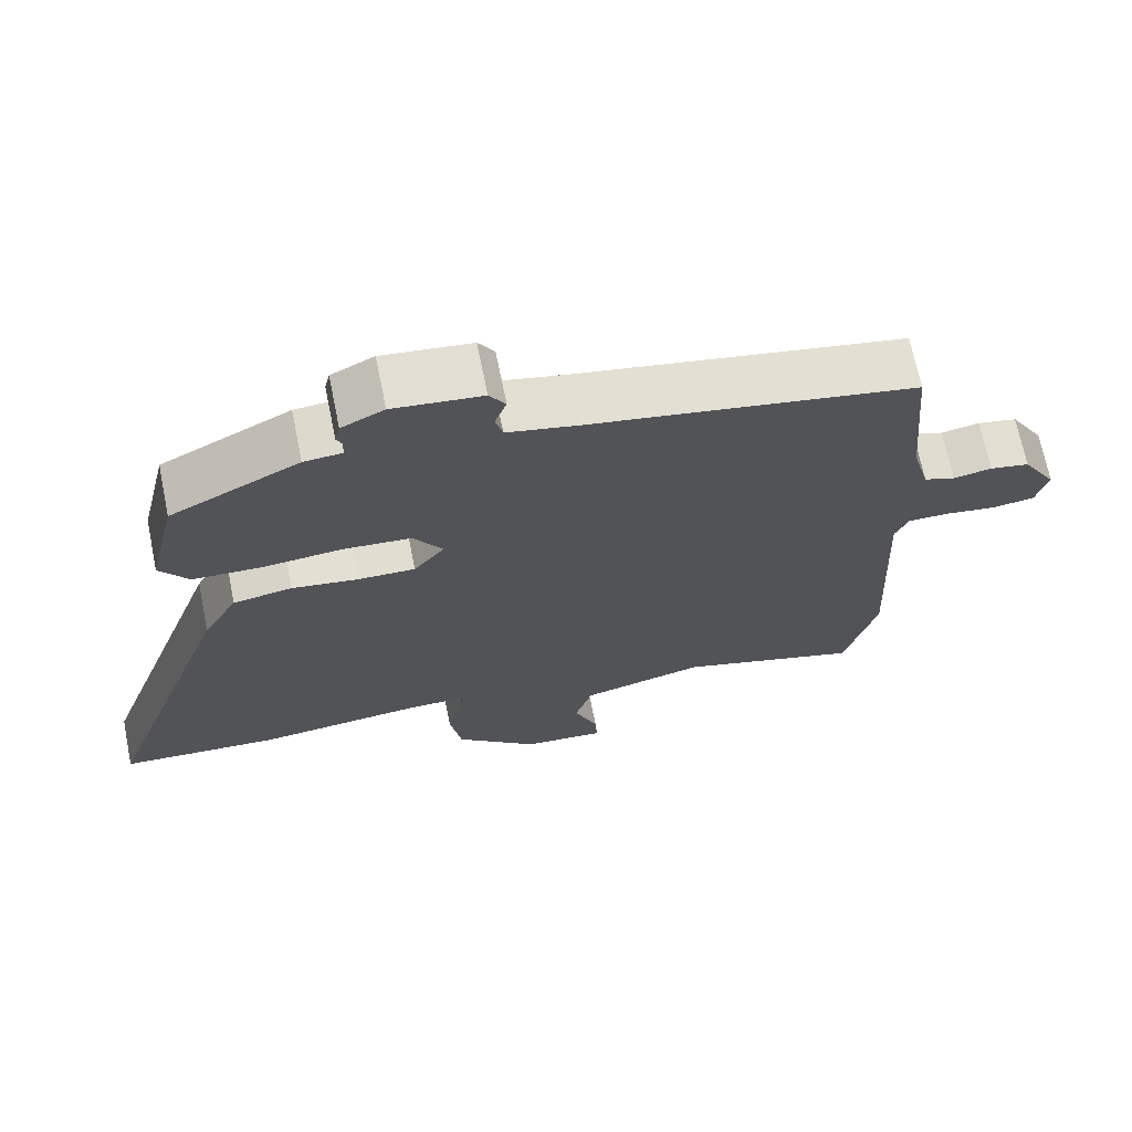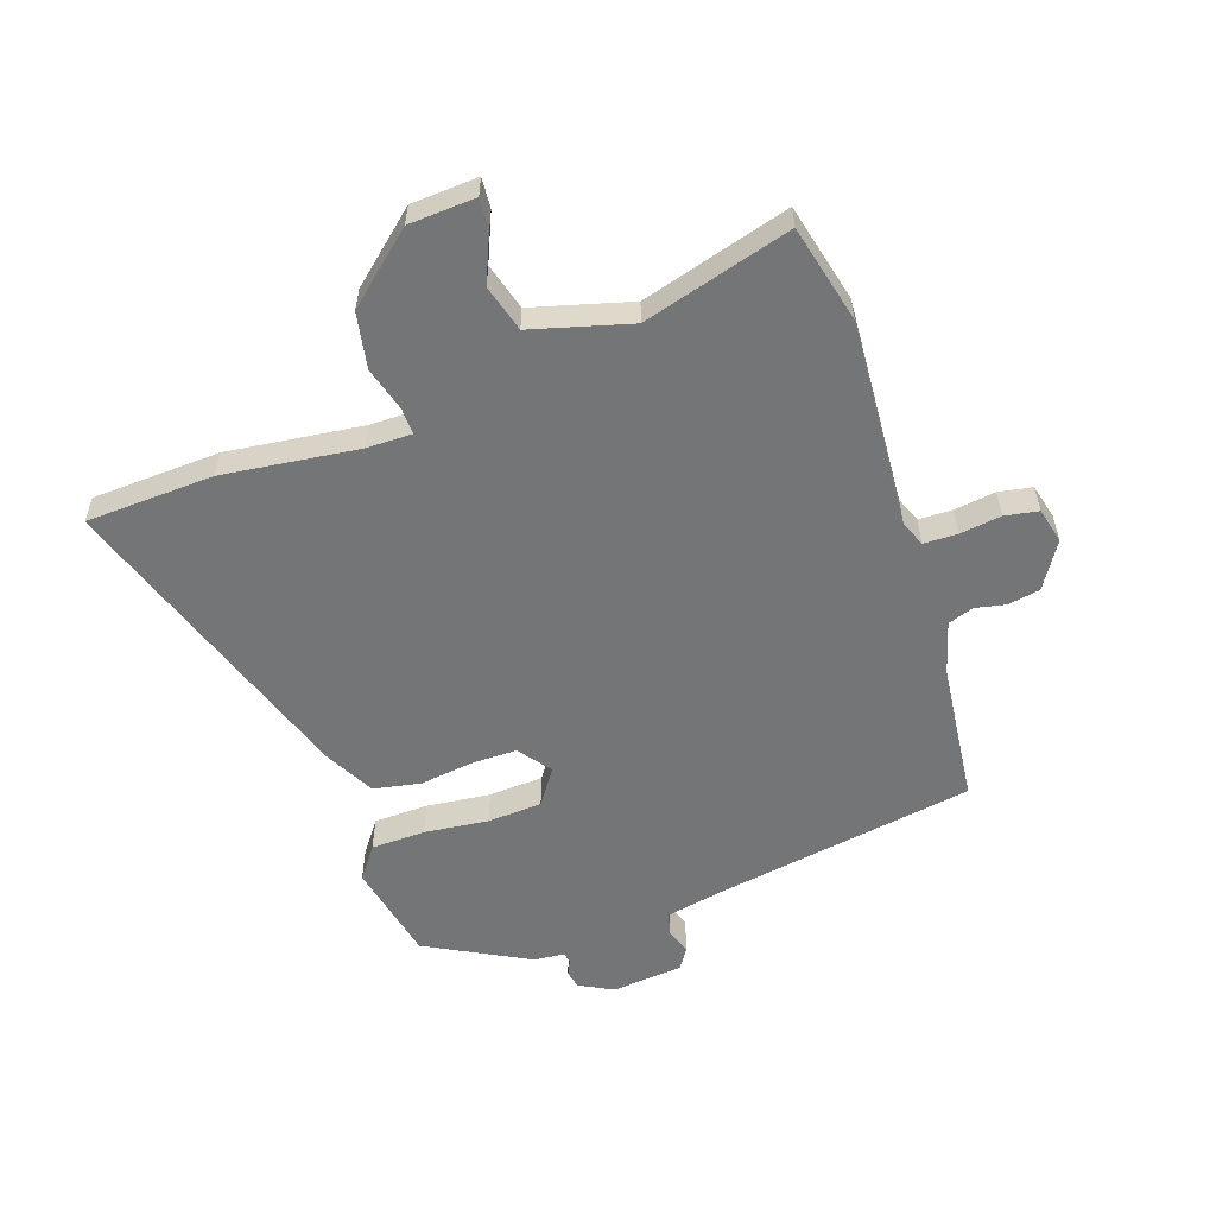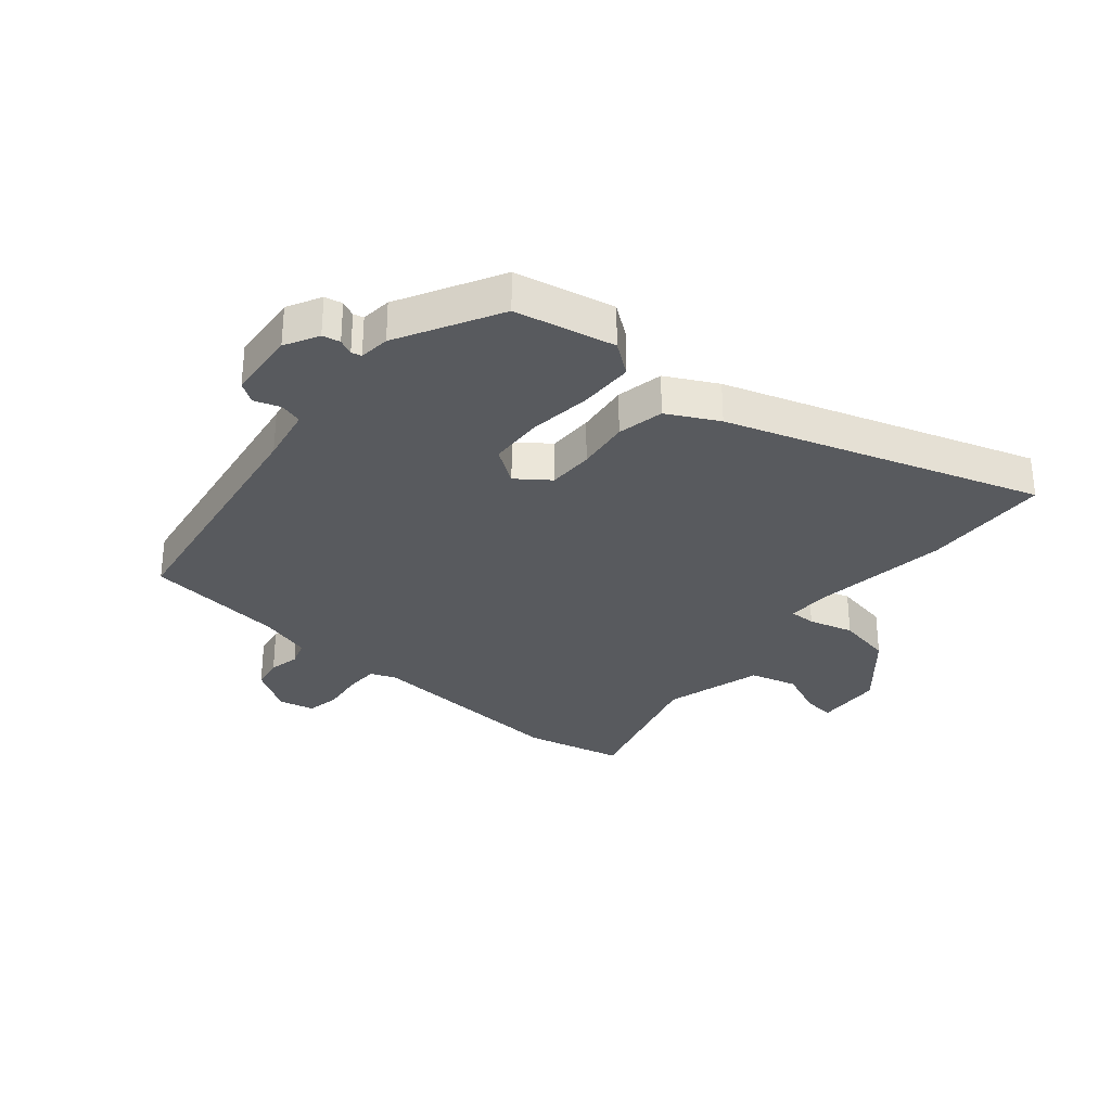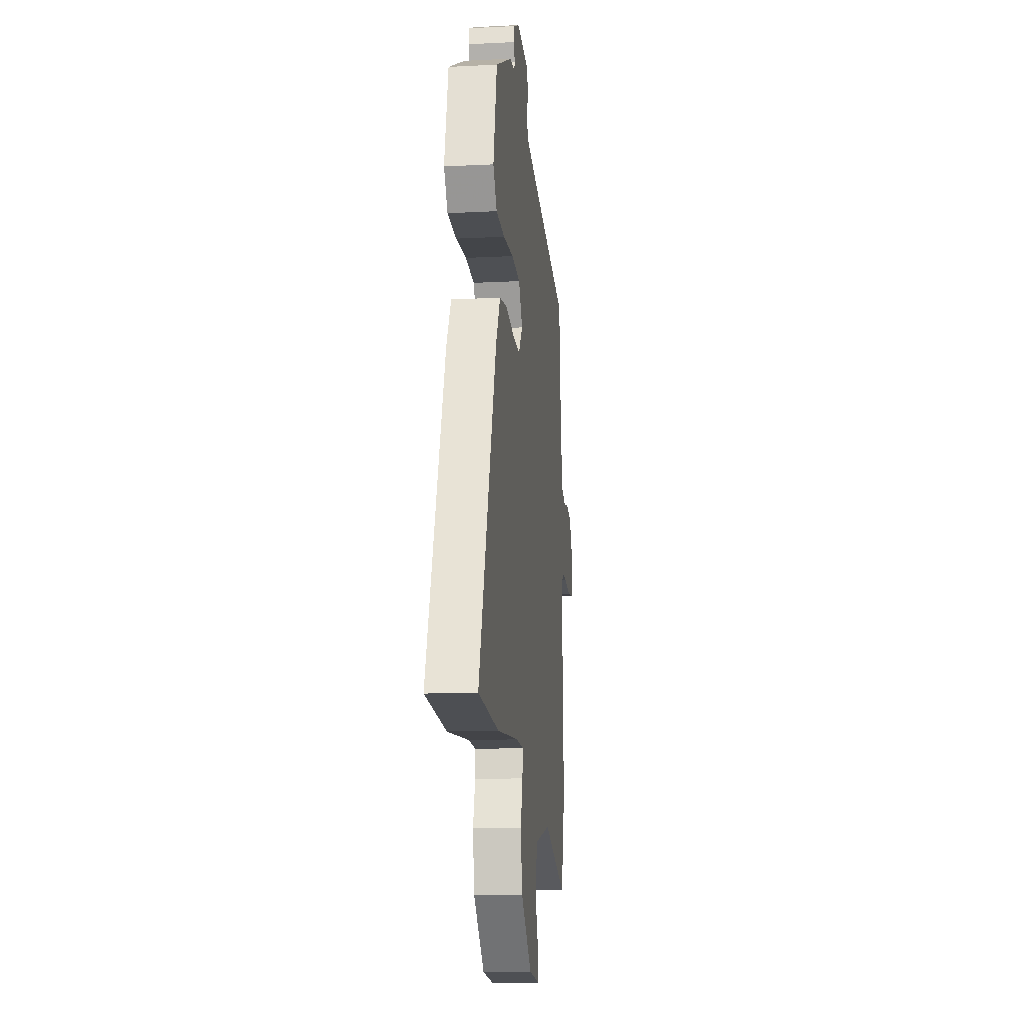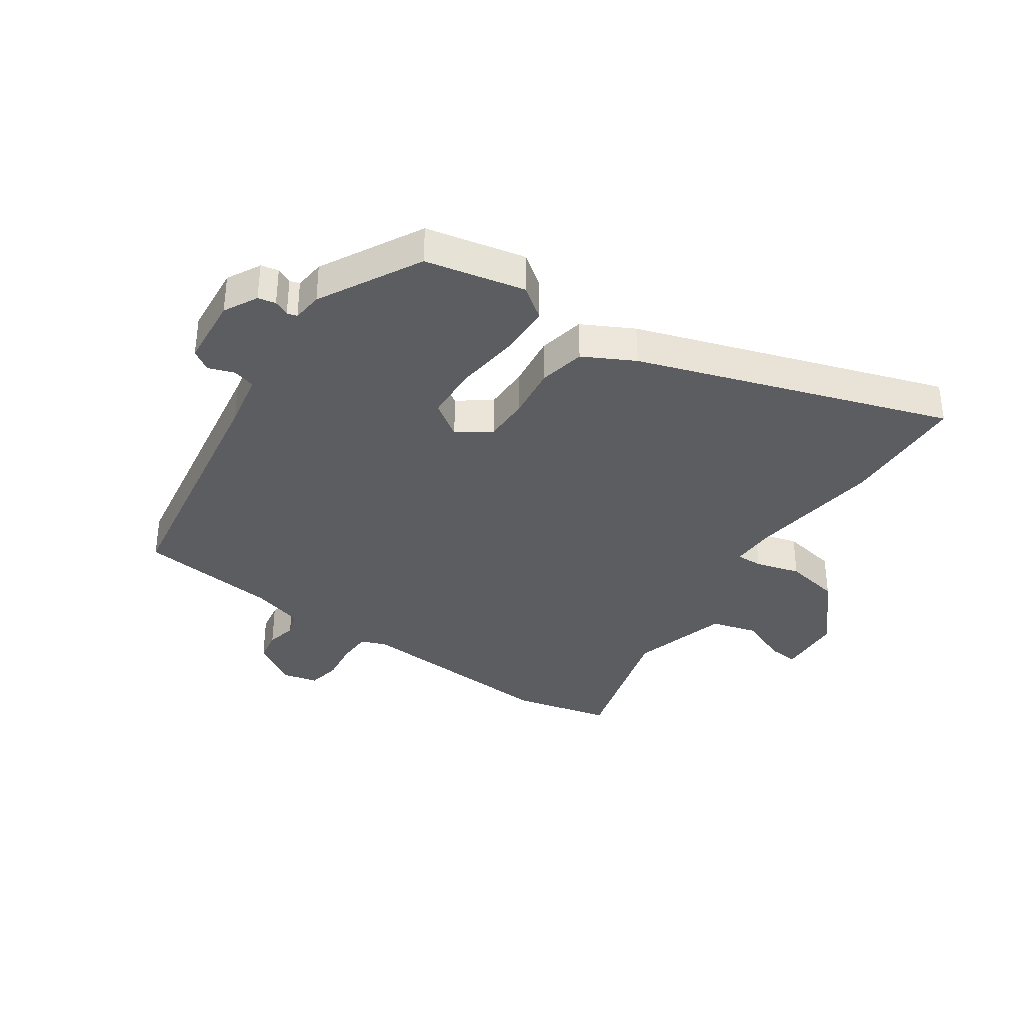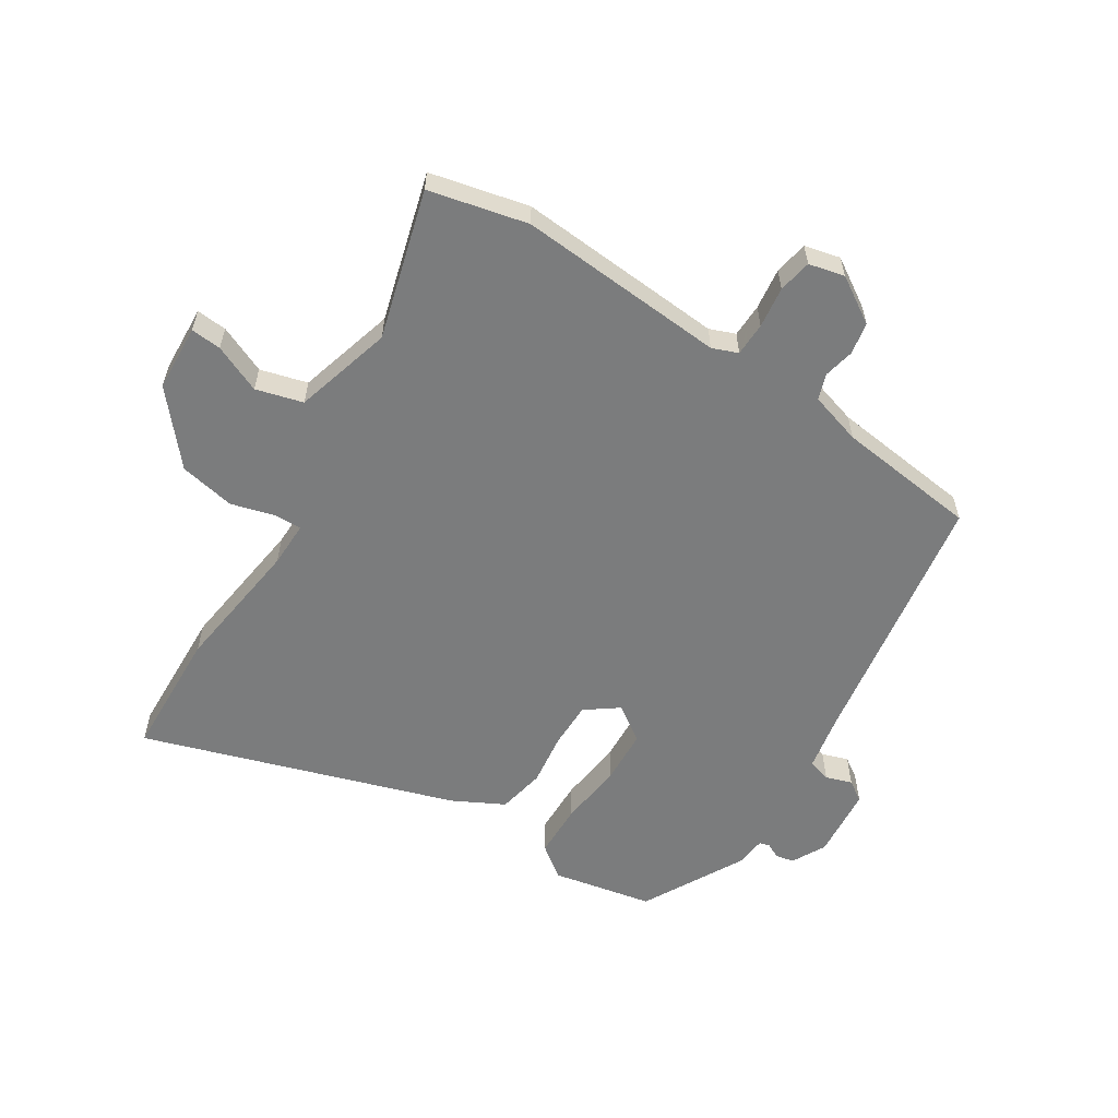
<metadata>
{"format":"obj","ext":"obj","renderer":"f3d","projection":"perspective","resolution":1024,"background":"white","views":[{"elev":69.4,"azim":168.5,"up":"+Z"},{"elev":-56.4,"azim":-162.2,"up":"+Y"},{"elev":-31.0,"azim":48.4,"up":"+Y"},{"elev":-14.2,"azim":96.4,"up":"+Z"},{"elev":-35.5,"azim":54.3,"up":"+Y"},{"elev":-58.6,"azim":-123.9,"up":"+Y"}]}
</metadata>
<code>
v 0.681 0.07 -0.488
v 0.464 0.07 -0.502
v 0.234 0.07 -0.478
v 0.157 0.07 -0.479
v 0.159 0.07 -0.524
v 0.182 0.07 -0.599
v 0.166 0.07 -0.694
v 0.052 0.07 -0.797
v -0.061 0.07 -0.806
v -0.058 0.07 -0.754
v -0.025 0.07 -0.672
v -0.049 0.07 -0.593
v -0.217 0.07 -0.55
v -0.467 0.07 -0.627
v -0.51 0.07 -0.461
v -0.493 0.07 -0.107
v -0.511 0.07 -0.064
v -0.568 0.07 -0.064
v -0.638 0.07 -0.075
v -0.695 0.07 -0.066
v -0.711 0.07 -0.006
v -0.664 0.07 0.073
v -0.61 0.07 0.084
v -0.558 0.07 0.074
v -0.515 0.07 0.09
v -0.491 0.07 0.179
v -0.469 0.07 0.419
v -0.026 0.07 0.501
v 0.07 0.07 0.522
v 0.08 0.07 0.561
v 0.064 0.07 0.605
v 0.086 0.07 0.64
v 0.207 0.07 0.654
v 0.265 0.07 0.625
v 0.272 0.07 0.595
v 0.26 0.07 0.568
v 0.265 0.07 0.551
v 0.317 0.07 0.547
v 0.492 0.07 0.458
v 0.531 0.07 0.289
v 0.492 0.07 0.234
v 0.4 0.07 0.23
v 0.291 0.07 0.24
v 0.199 0.07 0.233
v 0.159 0.07 0.172
v 0.201 0.07 0.118
v 0.279 0.07 0.12
v 0.369 0.07 0.134
v 0.449 0.07 0.12
v 0.496 0.07 0.035
v 0.681 0 -0.488
v 0.464 0 -0.502
v 0.234 0 -0.478
v 0.157 0 -0.479
v 0.159 0 -0.524
v 0.182 0 -0.599
v 0.166 0 -0.694
v 0.052 0 -0.797
v -0.061 0 -0.806
v -0.058 0 -0.754
v -0.025 0 -0.672
v -0.049 0 -0.593
v -0.217 0 -0.55
v -0.467 0 -0.627
v -0.51 0 -0.461
v -0.493 0 -0.107
v -0.511 0 -0.064
v -0.568 0 -0.064
v -0.638 0 -0.075
v -0.695 0 -0.066
v -0.711 0 -0.006
v -0.664 0 0.073
v -0.61 0 0.084
v -0.558 0 0.074
v -0.515 0 0.09
v -0.491 0 0.179
v -0.469 0 0.419
v -0.026 0 0.501
v 0.07 0 0.522
v 0.08 0 0.561
v 0.064 0 0.605
v 0.086 0 0.64
v 0.207 0 0.654
v 0.265 0 0.625
v 0.272 0 0.595
v 0.26 0 0.568
v 0.265 0 0.551
v 0.317 0 0.547
v 0.492 0 0.458
v 0.531 0 0.289
v 0.492 0 0.234
v 0.4 0 0.23
v 0.291 0 0.24
v 0.199 0 0.233
v 0.159 0 0.172
v 0.201 0 0.118
v 0.279 0 0.12
v 0.369 0 0.134
v 0.449 0 0.12
v 0.496 0 0.035
f 1 2 3
f 50 1 3
f 49 50 3
f 48 49 3
f 47 48 3
f 46 47 3 4
f 45 46 4
f 41 42 43
f 40 41 43
f 39 40 43
f 38 39 43
f 37 38 43
f 36 37 43 44
f 34 35 36
f 33 34 36
f 32 33 36
f 31 32 36
f 30 31 36
f 36 44 45
f 30 36 45
f 29 30 45
f 26 27 28
f 29 45 4
f 28 29 4
f 26 28 4
f 25 26 4
f 22 23 24
f 21 22 24
f 20 21 24
f 19 20 24
f 18 19 24
f 17 18 24 25
f 13 14 15 16
f 25 4 5
f 17 25 5
f 16 17 5
f 13 16 5
f 12 13 5
f 9 10 11
f 8 9 11
f 8 11 12
f 7 8 12
f 6 7 12
f 5 6 12
f 53 52 51
f 53 51 100
f 53 100 99
f 53 99 98
f 53 98 97
f 54 53 97 96
f 54 96 95
f 93 92 91
f 93 91 90
f 93 90 89
f 93 89 88
f 93 88 87
f 94 93 87 86
f 86 85 84
f 86 84 83
f 86 83 82
f 86 82 81
f 86 81 80
f 95 94 86
f 95 86 80
f 95 80 79
f 78 77 76
f 54 95 79
f 54 79 78
f 54 78 76
f 54 76 75
f 74 73 72
f 74 72 71
f 74 71 70
f 74 70 69
f 74 69 68
f 75 74 68 67
f 66 65 64 63
f 55 54 75
f 55 75 67
f 55 67 66
f 55 66 63
f 55 63 62
f 61 60 59
f 61 59 58
f 62 61 58
f 62 58 57
f 62 57 56
f 62 56 55
f 1 51 52 2
f 2 52 53 3
f 3 53 54 4
f 4 54 55 5
f 5 55 56 6
f 6 56 57 7
f 7 57 58 8
f 8 58 59 9
f 9 59 60 10
f 10 60 61 11
f 11 61 62 12
f 12 62 63 13
f 13 63 64 14
f 14 64 65 15
f 15 65 66 16
f 16 66 67 17
f 17 67 68 18
f 18 68 69 19
f 19 69 70 20
f 20 70 71 21
f 21 71 72 22
f 22 72 73 23
f 23 73 74 24
f 24 74 75 25
f 25 75 76 26
f 26 76 77 27
f 27 77 78 28
f 28 78 79 29
f 29 79 80 30
f 30 80 81 31
f 31 81 82 32
f 32 82 83 33
f 33 83 84 34
f 34 84 85 35
f 35 85 86 36
f 36 86 87 37
f 37 87 88 38
f 38 88 89 39
f 39 89 90 40
f 40 90 91 41
f 41 91 92 42
f 42 92 93 43
f 43 93 94 44
f 44 94 95 45
f 45 95 96 46
f 46 96 97 47
f 47 97 98 48
f 48 98 99 49
f 49 99 100 50
f 50 100 51 1

</code>
